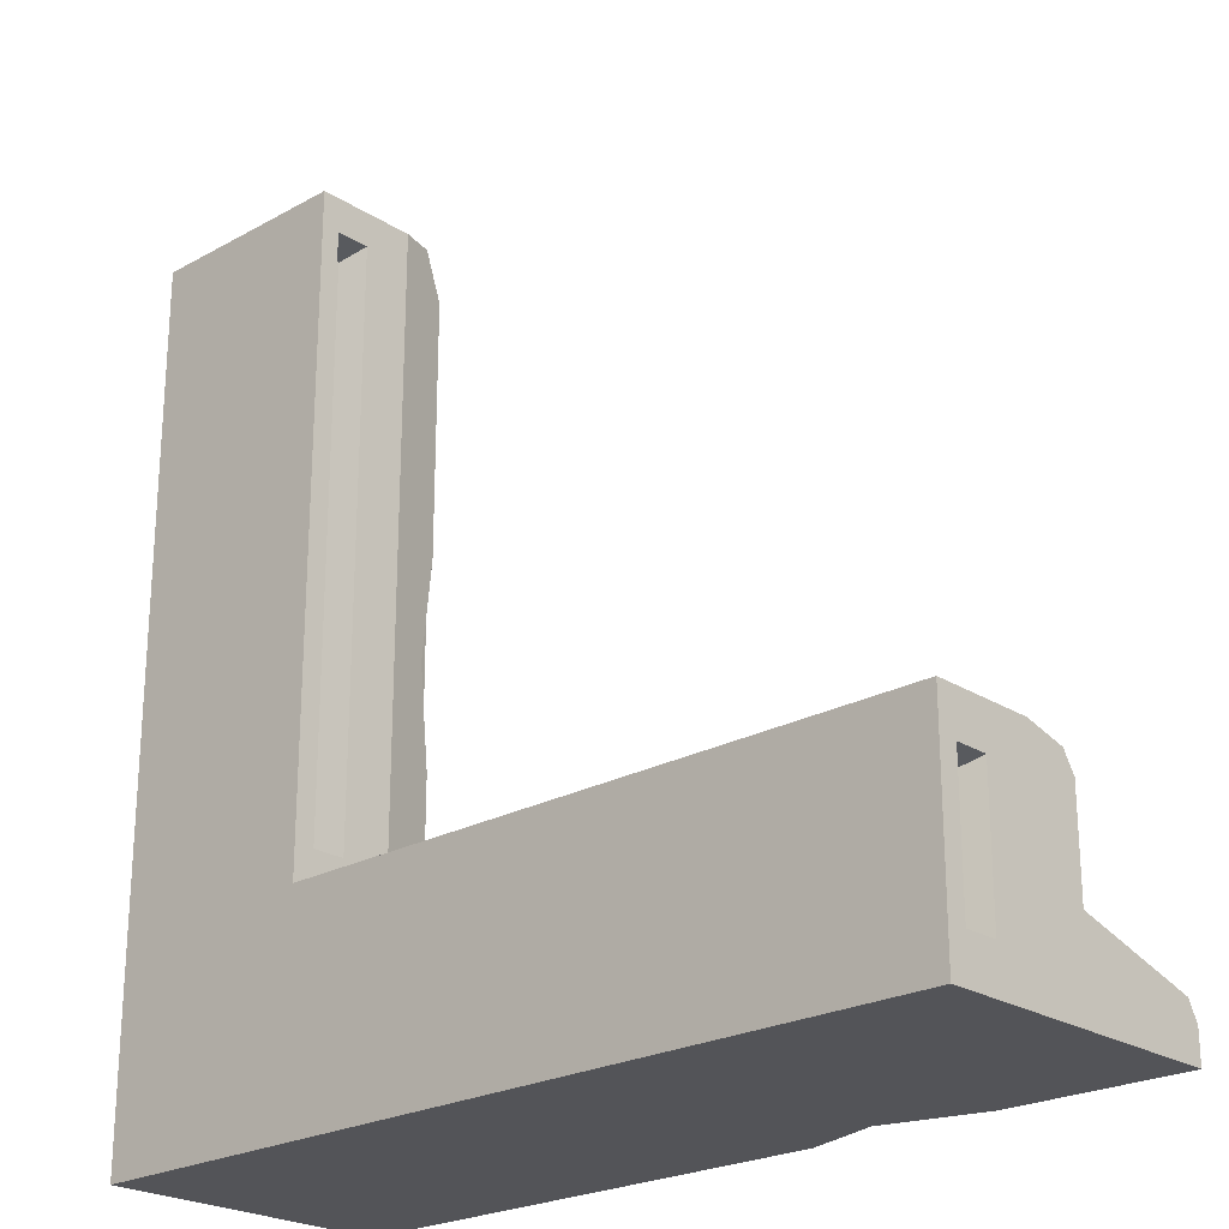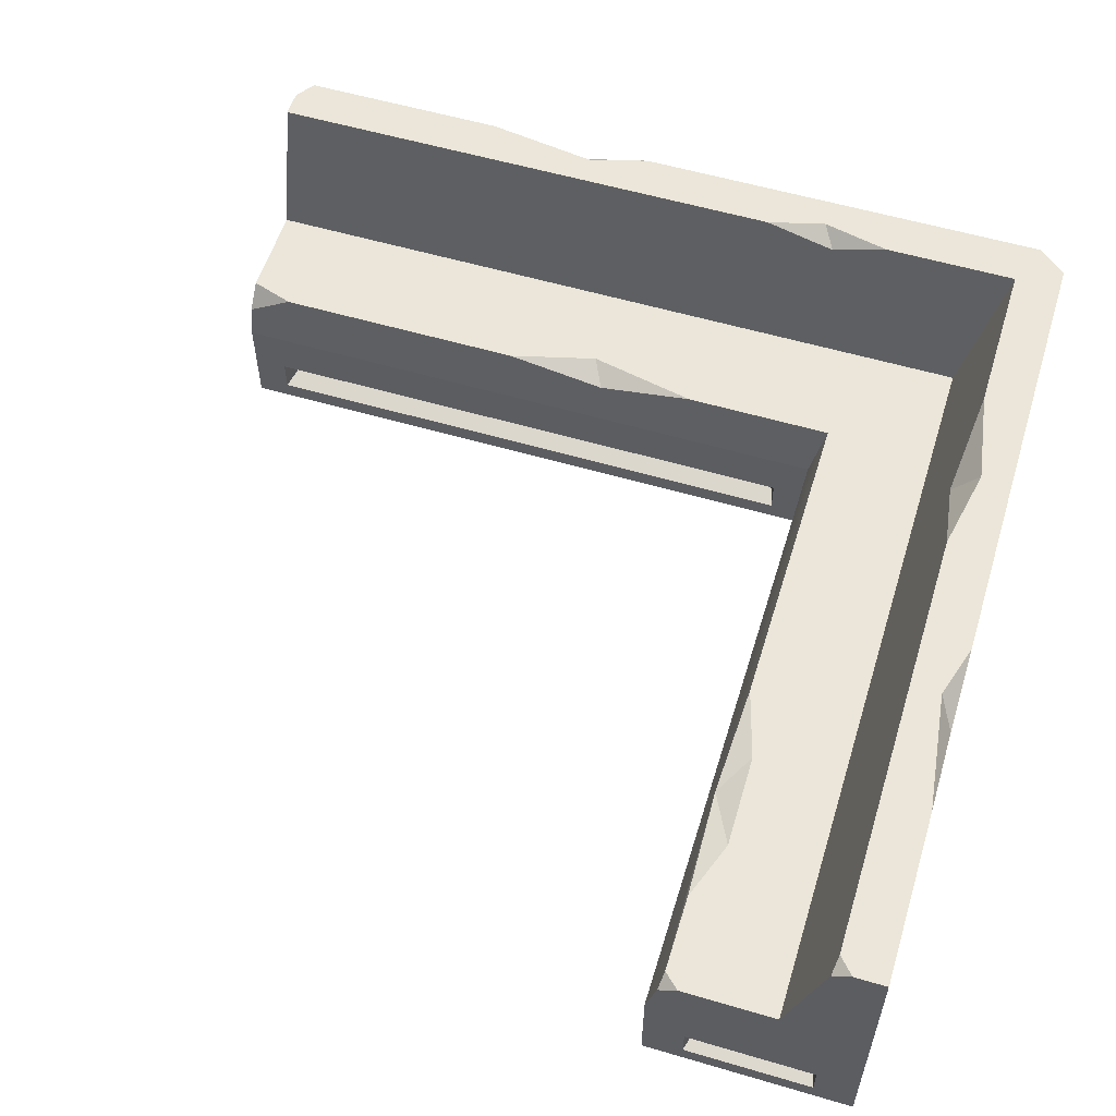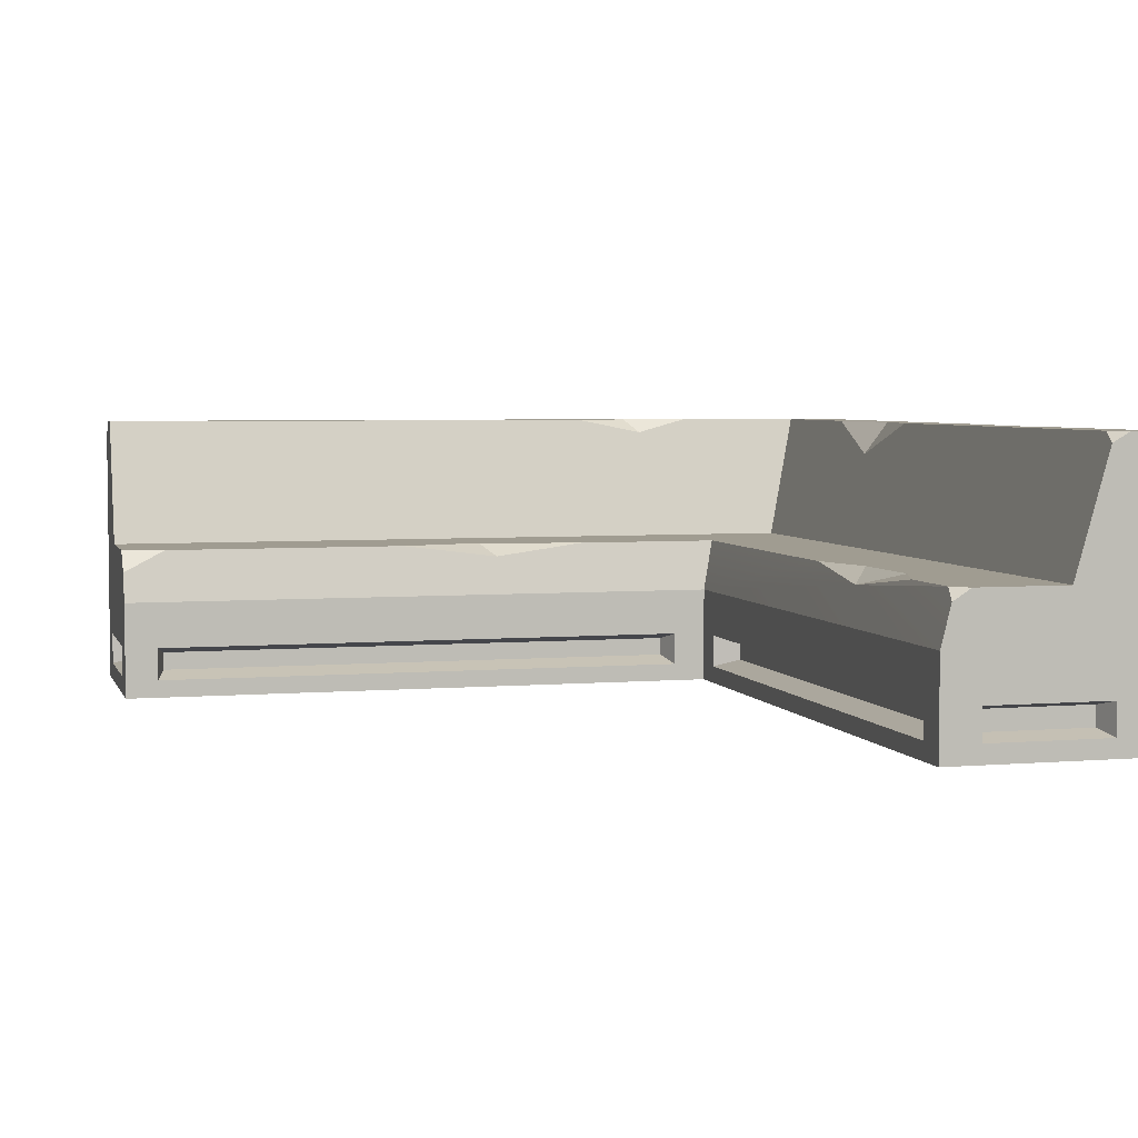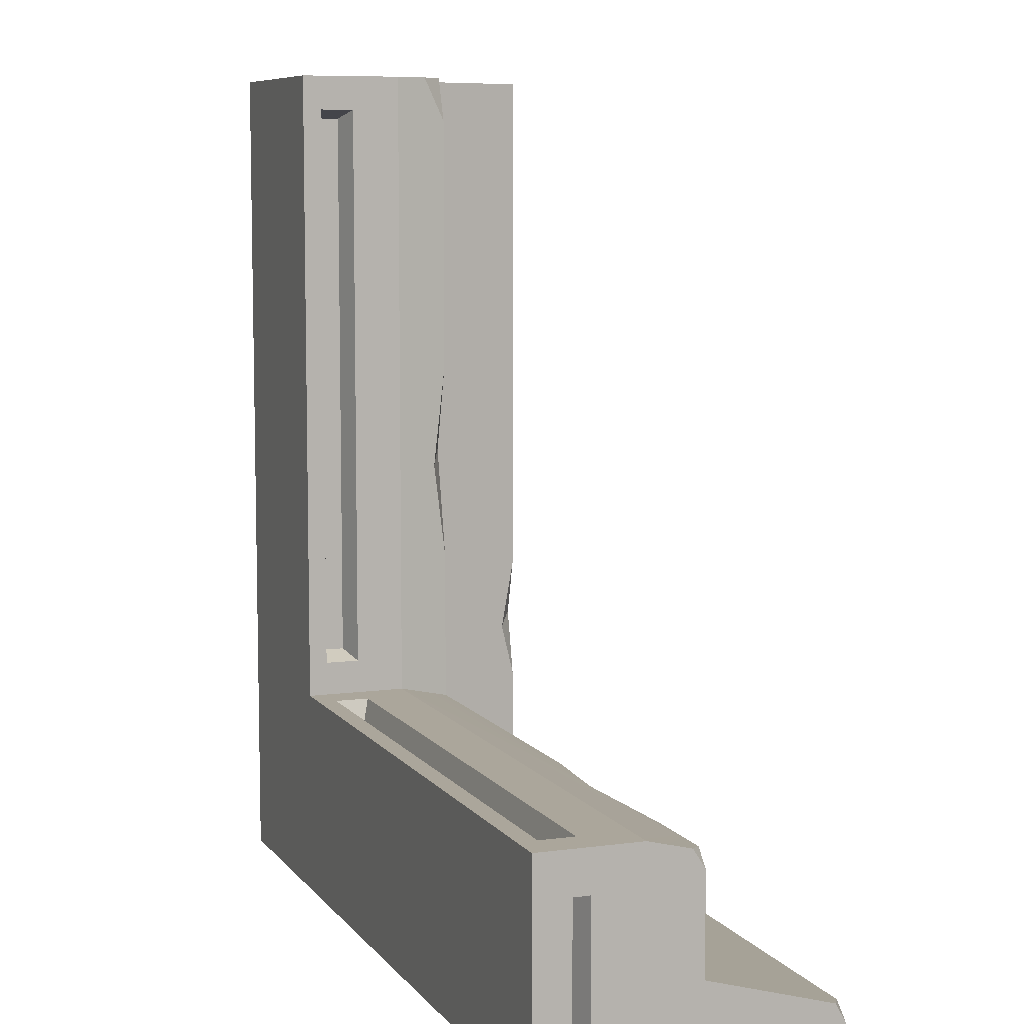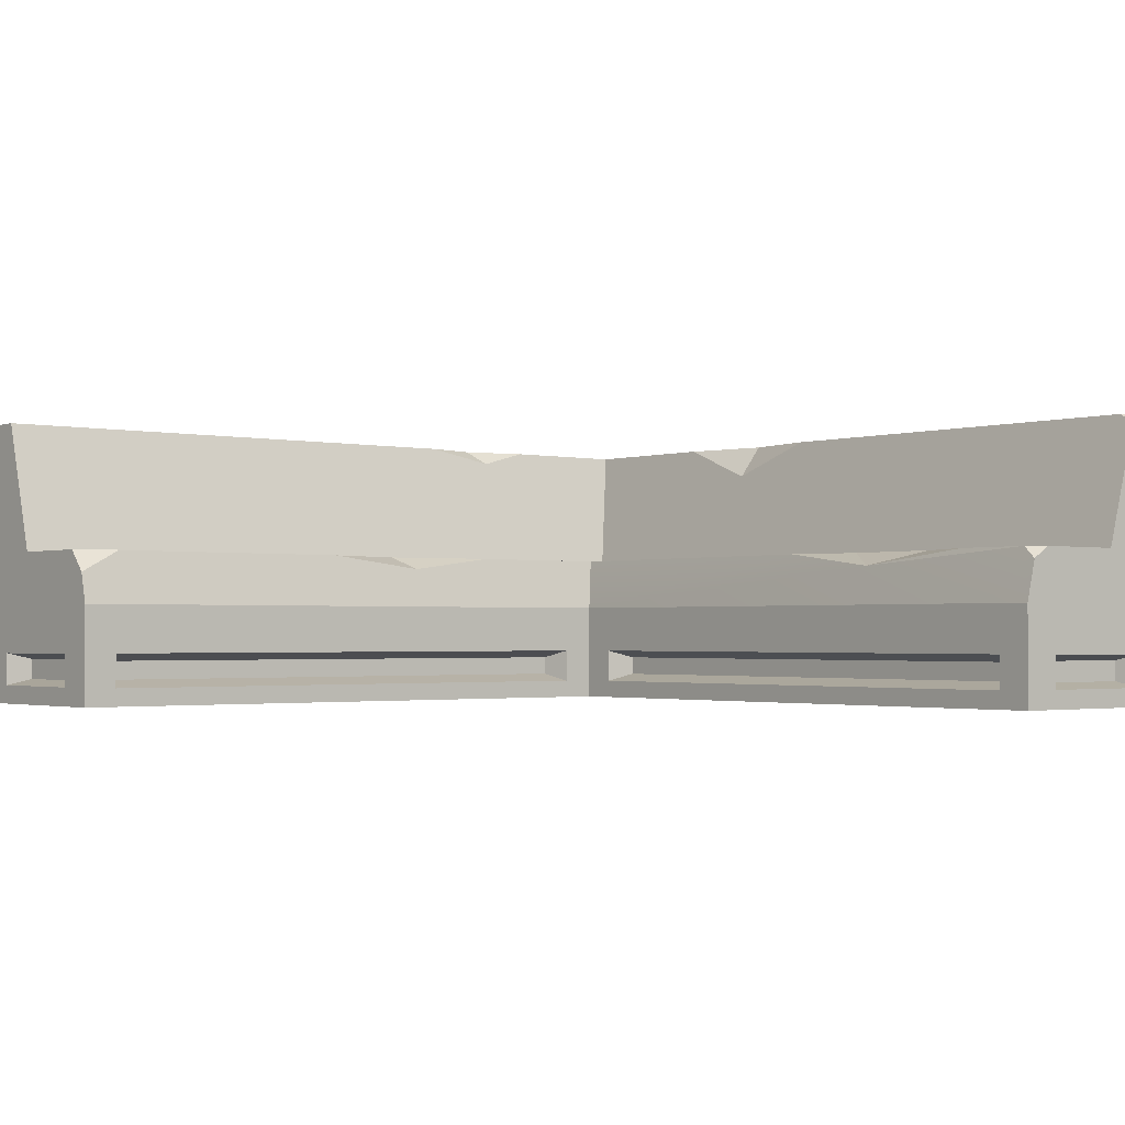
<metadata>
{"format":"obj","ext":"obj","renderer":"f3d","projection":"perspective","resolution":1024,"background":"white","views":[{"elev":-23.4,"azim":43.0,"up":"+Z"},{"elev":56.7,"azim":107.1,"up":"+Y"},{"elev":4.4,"azim":74.8,"up":"+Y"},{"elev":7.9,"azim":69.2,"up":"+Z"},{"elev":-1.7,"azim":50.8,"up":"+Y"}]}
</metadata>
<code>
g SM_Prop_CornerSeat_01
v 0 -1.49e-08 3.125
v 0 1.062 3.075
v 0.08978 1.062 0
v 3.125 1.062 0
v 0 5.96e-09 0
v 3.125 5.96e-09 0
v 0.1718 1.062 3.125
v 0.1718 1.062 0.1718
v 3.125 1.062 0.1165
v 3.125 0.3717 1.526e-07
v 3.125 0.5701 0.3125
v 0.3125 0.5701 0.3125
v 0.3125 0.5701 3.125
v -3.052e-07 0.3717 3.125
v -9.155e-07 0.3717 1.526e-07
v 3.125 0.5257 0.7329
v 0.7217 0.5701 0.7217
v 0.7715 1.043e-08 0.7715
v 3.125 1.192e-08 0.7715
v 0.6679 0.5701 3.125
v 0.7715 1.192e-08 3.125
v 3.125 0.3717 0.7715
v 0.7715 0.3717 0.7715
v 0.7715 0.3717 3.125
v -9.155e-07 0.3015 0
v -3.052e-07 0.3015 3.125
v 0.7715 0.3015 3.125
v 0.7715 0.3015 0.7715
v 3.125 0.3015 0.7715
v 3.125 0.3015 1.526e-07
v -9.155e-07 0.2607 0
v -3.052e-07 0.2607 3.125
v 0.7715 0.2607 3.125
v 0.7715 0.2607 0.7715
v 3.125 0.2607 0.7715
v 3.125 0.2607 1.526e-07
v 0.1495 0.191 3.125
v 0.622 0.191 3.125
v 0.1495 0.06964 3.125
v 0.622 0.06964 3.125
v 3.125 0.191 0.1495
v 3.125 0.06964 0.1495
v 3.125 0.191 0.622
v 3.125 0.06964 0.622
v 0.1762 0.1684 3.034
v 0.5953 0.1684 3.034
v 0.1762 0.09224 3.034
v 0.5953 0.09224 3.034
v 3.034 0.1684 0.1762
v 3.034 0.09224 0.1762
v 3.034 0.1684 0.5953
v 3.034 0.09224 0.5953
v 0.8961 0.1932 0.7715
v 3 0.1932 0.7715
v 0.8961 0.06749 0.7715
v 3 0.06749 0.7715
v 0.7715 0.1932 3
v 0.7715 0.1932 0.8961
v 0.7715 0.06749 3
v 0.7715 0.06749 0.8961
v 0.6665 0.1647 2.969
v 0.6665 0.1647 0.927
v 0.6665 0.09592 2.969
v 0.6665 0.09592 0.927
v 0.927 0.1648 0.6665
v 2.969 0.1648 0.6665
v 0.927 0.09592 0.6665
v 2.969 0.09592 0.6665
v 0.075 1.062 3.125
v 0 1.001 3.125
v 0.7217 0.5701 2.962
v 0.7425 0.4872 3.125
v -3.052e-07 0.9671 0
v -3.052e-07 1.062 0.1085
v 3.125 0.5701 0.6631
v 3.07 0.5701 0.7217
v 3.064 1.062 0.1718
v 3.125 1.024 0.1827
v 1.837 1.062 0
v 2.483 1.062 0
v 2.037 1.062 0.06101
v 2.122 0.9709 0
v 0.7658 1.062 0.1718
v 1.43 1.062 0.1718
v 1.117 1.062 0.1119
v 1.113 0.9344 0.2083
v 0.1718 1.062 0.6718
v 0.1718 1.062 1.143
v 0.1144 1.062 0.9254
v 0.1873 1.008 0.8749
v 0 1.062 2.309
v -3.052e-07 0.9862 1.949
v 0 1.062 1.672
v 0.06255 1.062 1.892
v 0.7217 0.5701 1.281
v 0.7217 0.5701 2.02
v 0.6357 0.5701 1.691
v 0.7338 0.5221 1.639
v 2.782 0.5701 0.7217
v 1.932 0.5701 0.7217
v 2.195 0.5701 0.6441
v 2.555 0.5701 0.6396
v 2.337 0.5166 0.74
v -9.155e-07 0.3015 0
v -9.155e-07 0.3717 1.526e-07
v 0.7715 0.3717 0.7715
v 0.7715 0.3015 0.7715
v 0.3125 0.5701 3.125
v -3.052e-07 0.3717 3.125
v 3.125 0.3717 1.526e-07
v -9.155e-07 0.3717 1.526e-07
v 3.125 0.3015 0.7715
v 3.125 0.3717 0.7715
v 3.125 0.3717 1.526e-07
v 3.125 0.3015 1.526e-07
v 0.3125 0.5701 0.3125
v 0.3125 0.5701 3.125
v 0.7715 0.3717 3.125
v 0.7715 0.3015 3.125
v -3.052e-07 0.3015 3.125
v -3.052e-07 0.3717 3.125
v 3.125 0.5701 0.3125
v 3.125 0.3717 1.526e-07
v 3.125 0.3717 0.7715
v 3.125 0.5701 0.6631
v 0.7715 0.3717 0.7715
v 0.7715 0.3717 3.125
v 0.7715 0.3717 3.125
v -3.052e-07 0.3015 3.125
v -9.155e-07 0.3015 0
v 0.7715 0.3015 3.125
v -3.052e-07 0.2607 3.125
v -3.052e-07 0.3015 3.125
v 0.7715 0.3015 0.7715
v 0.7715 0.2607 3.125
v 0.7715 0.3015 3.125
v 3.125 0.3015 0.7715
v 0.7715 0.2607 0.7715
v 0.7715 0.3015 0.7715
v 3.125 0.2607 0.7715
v 3.125 0.3015 0.7715
v 3.125 0.3015 1.526e-07
v 3.125 0.2607 1.526e-07
v 3.125 0.3015 1.526e-07
v -9.155e-07 0.3015 0
v -9.155e-07 0.2607 0
v -3.052e-07 0.2607 3.125
v 0 -1.49e-08 3.125
v 0 5.96e-09 0
v -9.155e-07 0.2607 0
v 0 5.96e-09 0
v 3.125 5.96e-09 0
v 3.125 0.2607 1.526e-07
v -9.155e-07 0.2607 0
v 0.7715 0.2607 3.125
v -3.052e-07 0.2607 3.125
v 0 -1.49e-08 3.125
v 0.7715 1.192e-08 3.125
v 3.125 5.96e-09 0
v 3.125 0.2607 1.526e-07
v 3.125 0.2607 0.7715
v 3.125 1.192e-08 0.7715
v 0.622 0.191 3.125
v 0.5953 0.1684 3.034
v 0.1762 0.1684 3.034
v 0.1495 0.191 3.125
v 0.1495 0.191 3.125
v 0.1762 0.1684 3.034
v 0.1762 0.09224 3.034
v 0.1495 0.06964 3.125
v 0.1495 0.06964 3.125
v 0.1762 0.09224 3.034
v 0.5953 0.09224 3.034
v 0.622 0.06964 3.125
v 0.622 0.06964 3.125
v 0.5953 0.09224 3.034
v 0.5953 0.1684 3.034
v 0.622 0.191 3.125
v 3.125 0.06964 0.1495
v 3.034 0.09224 0.1762
v 3.034 0.1684 0.1762
v 3.125 0.191 0.1495
v 3.125 0.191 0.1495
v 3.034 0.1684 0.1762
v 3.034 0.1684 0.5953
v 3.125 0.191 0.622
v 3.125 0.191 0.622
v 3.034 0.1684 0.5953
v 3.034 0.09224 0.5953
v 3.125 0.06964 0.622
v 3.125 0.06964 0.622
v 3.034 0.09224 0.5953
v 3.034 0.09224 0.1762
v 3.125 0.06964 0.1495
v 3.125 0.2607 0.7715
v 0.7715 0.2607 0.7715
v 0.7715 1.043e-08 0.7715
v 3.125 1.192e-08 0.7715
v 0.7715 0.2607 0.7715
v 0.7715 0.2607 3.125
v 0.7715 1.192e-08 3.125
v 0.7715 1.043e-08 0.7715
v 0.7715 0.1932 0.8961
v 0.6665 0.1647 0.927
v 0.6665 0.1647 2.969
v 0.7715 0.1932 3
v 0.7715 0.1932 3
v 0.6665 0.1647 2.969
v 0.6665 0.09592 2.969
v 0.7715 0.06749 3
v 0.7715 0.06749 3
v 0.6665 0.09592 2.969
v 0.6665 0.09592 0.927
v 0.7715 0.06749 0.8961
v 0.7715 0.06749 0.8961
v 0.6665 0.09592 0.927
v 0.6665 0.1647 0.927
v 0.7715 0.1932 0.8961
v 3 0.1932 0.7715
v 2.969 0.1648 0.6665
v 0.927 0.1648 0.6665
v 0.8961 0.1932 0.7715
v 0.8961 0.1932 0.7715
v 0.927 0.1648 0.6665
v 0.927 0.09592 0.6665
v 0.8961 0.06749 0.7715
v 0.8961 0.06749 0.7715
v 0.927 0.09592 0.6665
v 2.969 0.09592 0.6665
v 3 0.06749 0.7715
v 3 0.06749 0.7715
v 2.969 0.09592 0.6665
v 2.969 0.1648 0.6665
v 3 0.1932 0.7715
v 0.1718 1.062 3.125
v 0.075 1.062 3.125
v 0 1.001 3.125
v 0 1.062 3.075
v 0.075 1.062 3.125
v 0.7425 0.4872 3.125
v 0.6679 0.5701 3.125
v 0.08978 1.062 0
v 0 1.001 3.125
v -3.052e-07 0.3717 3.125
v -9.155e-07 0.3717 1.526e-07
v 3.125 0.5701 0.6631
v 3.125 0.5257 0.7329
v 3.07 0.5701 0.7217
v 3.125 0.3717 0.7715
v 0.7715 0.3717 0.7715
v 3.125 1.024 0.1827
v 3.125 1.062 0.1165
v 3.125 0.5701 0.3125
v 0.3125 0.5701 0.3125
v 2.122 0.9709 0
v 2.037 1.062 0.06101
v 1.837 1.062 0
v 2.122 0.9709 0
v 2.037 1.062 0.06101
v 1.117 1.062 0.1119
v 1.113 0.9344 0.2083
v 1.117 1.062 0.1119
v 1.113 0.9344 0.2083
v 0.1873 1.008 0.8749
v 0.1873 1.008 0.8749
v 0.1144 1.062 0.9254
v -3.052e-07 0.9862 1.949
v 0.06255 1.062 1.892
v 0 1.062 2.309
v -3.052e-07 0.9862 1.949
v 0.06255 1.062 1.892
v 0 1.062 2.309
v 0 1.062 3.075
v -3.052e-07 0.9671 0
v -3.052e-07 1.062 0.1085
v 0 1.062 1.672
v 1.837 1.062 0
v 0.08978 1.062 0
v -3.052e-07 0.9671 0
v 3.125 1.062 0
v 2.483 1.062 0
v 3.064 1.062 0.1718
v 3.125 1.024 0.1827
v 1.43 1.062 0.1718
v 0.7658 1.062 0.1718
v 0.1718 1.062 0.1718
v 0.1718 1.062 0.6718
v 0.1718 1.062 3.125
v 0.1718 1.062 1.143
v 0 1.062 1.672
v -3.052e-07 1.062 0.1085
v 0.1144 1.062 0.9254
v 0.1718 1.062 1.143
v 0.1718 1.062 0.1718
v 0.1718 1.062 0.6718
v 0.7658 1.062 0.1718
v 2.483 1.062 0
v 3.125 1.062 0
v 3.125 1.062 0.1165
v 1.43 1.062 0.1718
v 3.064 1.062 0.1718
v 0.6357 0.5701 1.691
v 0.7338 0.5221 1.639
v 0.6357 0.5701 1.691
v 0.7338 0.5221 1.639
v 2.337 0.5166 0.74
v 2.555 0.5701 0.6396
v 2.337 0.5166 0.74
v 2.195 0.5701 0.6441
v 2.782 0.5701 0.7217
v 2.337 0.5166 0.74
v 2.555 0.5701 0.6396
v 2.195 0.5701 0.6441
v 1.932 0.5701 0.7217
v 3.07 0.5701 0.7217
v 3.125 0.5257 0.7329
v 2.337 0.5166 0.74
v 2.782 0.5701 0.7217
v 3.07 0.5701 0.7217
v 0.7217 0.5701 0.7217
v 1.932 0.5701 0.7217
v 0.7217 0.5701 0.7217
v 0.7217 0.5701 1.281
v 0.7425 0.4872 3.125
v 0.7217 0.5701 2.962
v 0.7217 0.5701 2.02
v 0.7217 0.5701 2.02
v 0.7217 0.5701 2.962
v 0.6679 0.5701 3.125
v 0.7217 0.5701 1.281
g SM_Prop_CornerSeat_01_0
f 77 78 9
f 73 74 3
f 239 238 237
f 71 241 240
f 248 247 246
f 256 80 255
f 259 258 257
f 261 260 83
f 263 84 262
f 89 88 264
f 266 265 87
f 268 93 267
f 271 270 269
f 303 302 96
f 305 95 304
f 307 101 306
f 309 100 308
f 312 311 310
f 319 318 317
f 15 10 30
f 25 15 30
f 104 26 14
f 105 104 14
f 28 29 22
f 23 28 22
f 27 107 106
f 24 27 106
f 69 70 109
f 7 69 109
f 109 108 7
f 20 108 109
f 72 20 109
f 109 128 72
f 99 76 75
f 102 99 75
f 75 11 102
f 313 102 11
f 116 313 11
f 116 17 313
f 17 314 313
f 330 17 116
f 97 330 116
f 117 97 116
f 327 97 117
f 117 328 327
f 117 329 328
f 6 19 5
f 19 18 5
f 5 18 1
f 18 21 1
f 114 113 112
f 115 114 112
f 120 119 118
f 121 120 118
f 122 125 16
f 122 16 124
f 124 123 122
f 122 123 4
f 4 251 122
f 4 252 251
f 31 32 129
f 130 31 129
f 132 33 131
f 133 132 131
f 135 34 134
f 136 135 134
f 138 35 137
f 139 138 137
f 142 141 140
f 36 142 140
f 145 144 143
f 146 145 143
f 149 148 147
f 150 149 147
f 47 48 46
f 45 47 46
f 63 64 62
f 61 63 62
f 67 68 66
f 65 67 66
f 51 52 50
f 49 51 50
f 153 152 151
f 154 153 151
f 165 164 163
f 166 165 163
f 169 168 167
f 170 169 167
f 173 172 171
f 174 173 171
f 177 176 175
f 178 177 175
f 181 180 179
f 182 181 179
f 185 184 183
f 186 185 183
f 189 188 187
f 190 189 187
f 193 192 191
f 194 193 191
f 205 204 203
f 206 205 203
f 209 208 207
f 210 209 207
f 213 212 211
f 214 213 211
f 217 216 215
f 218 217 215
f 221 220 219
f 222 221 219
f 225 224 223
f 226 225 223
f 229 228 227
f 230 229 227
f 233 232 231
f 234 233 231
f 2 236 235
f 91 2 235
f 235 94 91
f 235 293 94
f 293 292 94
f 292 291 94
f 291 290 94
f 291 292 294
f 292 295 294
f 294 242 291
f 242 294 85
f 294 296 85
f 85 81 242
f 81 79 242
f 299 81 85
f 85 300 299
f 300 301 299
f 299 298 81
f 298 297 81
f 273 272 92
f 243 273 92
f 244 243 92
f 245 244 92
f 274 245 92
f 92 275 274
f 92 276 275
f 111 279 278
f 111 278 277
f 277 82 111
f 111 82 110
f 82 281 110
f 281 280 110
f 253 283 282
f 282 86 253
f 282 284 86
f 86 254 253
f 86 285 254
f 285 8 254
f 287 90 286
f 90 12 286
f 90 13 12
f 90 289 13
f 289 288 13
f 249 316 315
f 315 103 249
f 103 250 249
f 103 321 250
f 321 320 250
f 323 98 322
f 98 126 322
f 98 127 126
f 324 127 98
f 98 325 324
f 98 326 325
f 37 38 155
f 156 37 155
f 155 38 158
f 39 37 156
f 38 40 158
f 157 39 156
f 158 40 157
f 40 39 157
f 41 42 159
f 160 41 159
f 159 42 162
f 43 41 160
f 42 44 162
f 161 43 160
f 162 44 161
f 44 43 161
f 53 54 195
f 196 53 195
f 195 54 198
f 55 53 196
f 54 56 198
f 197 55 196
f 198 56 197
f 56 55 197
f 57 58 199
f 200 57 199
f 199 58 202
f 59 57 200
f 58 60 202
f 201 59 200
f 202 60 201
f 60 59 201

</code>
